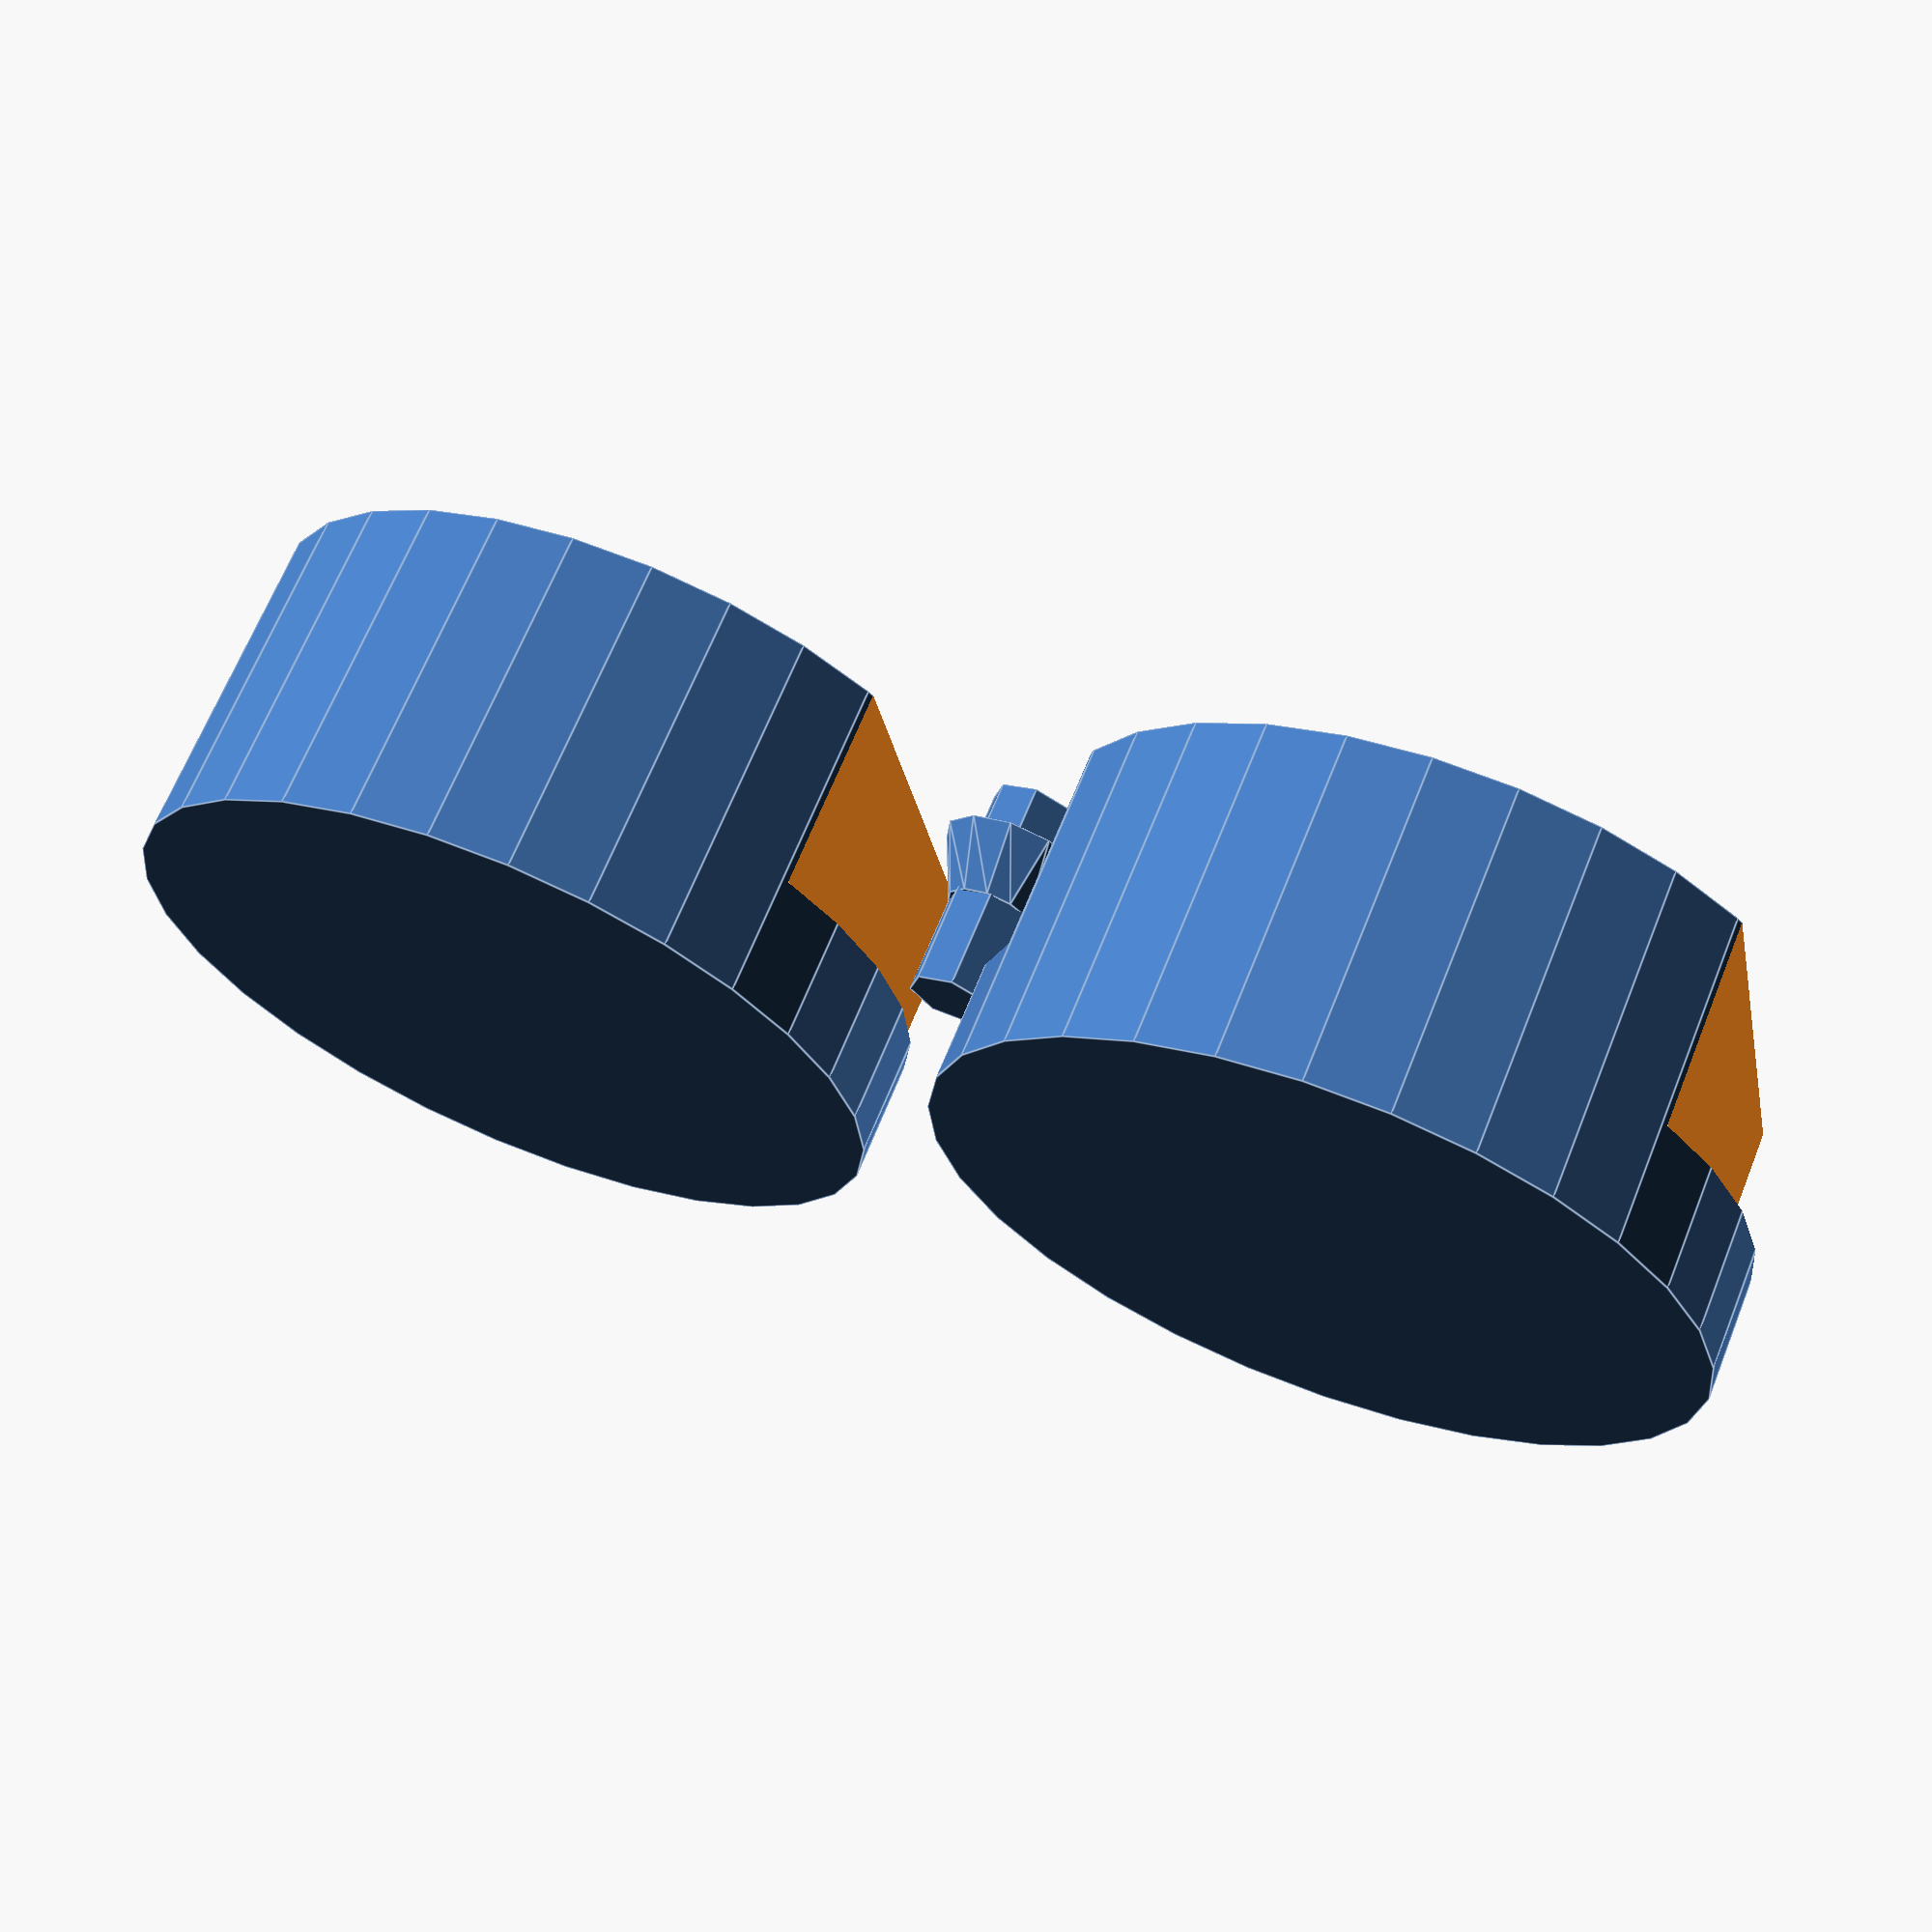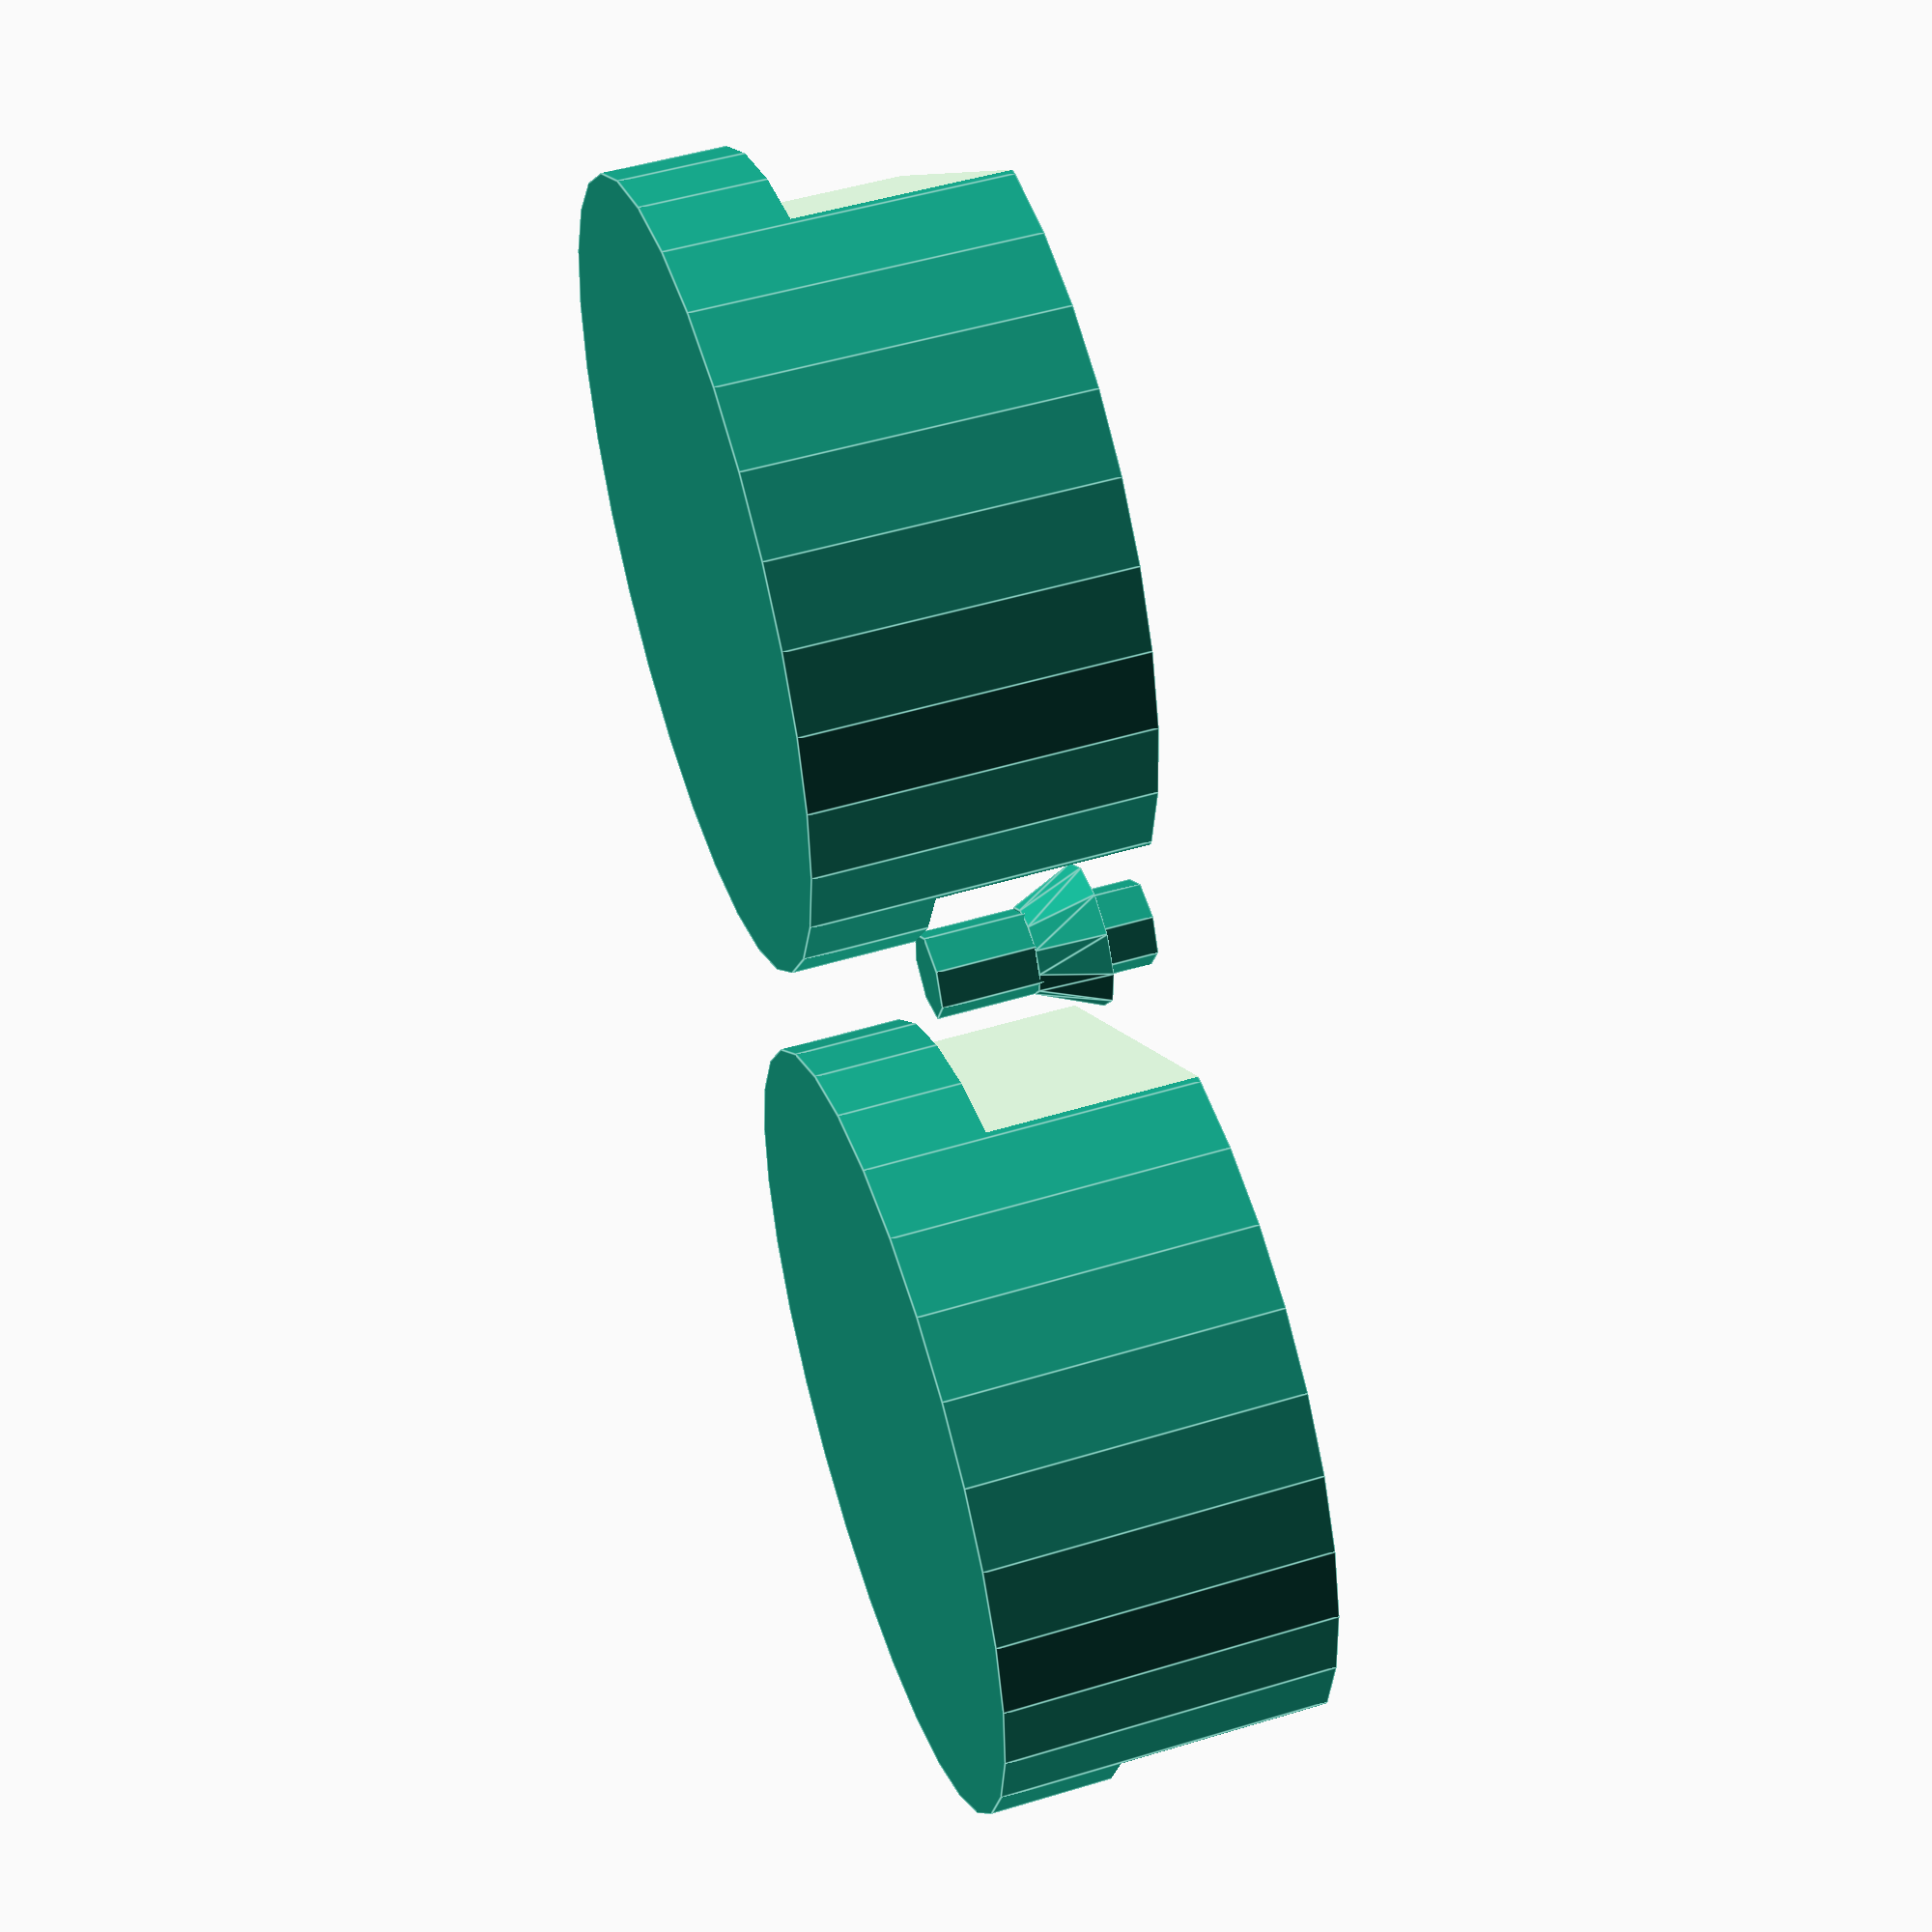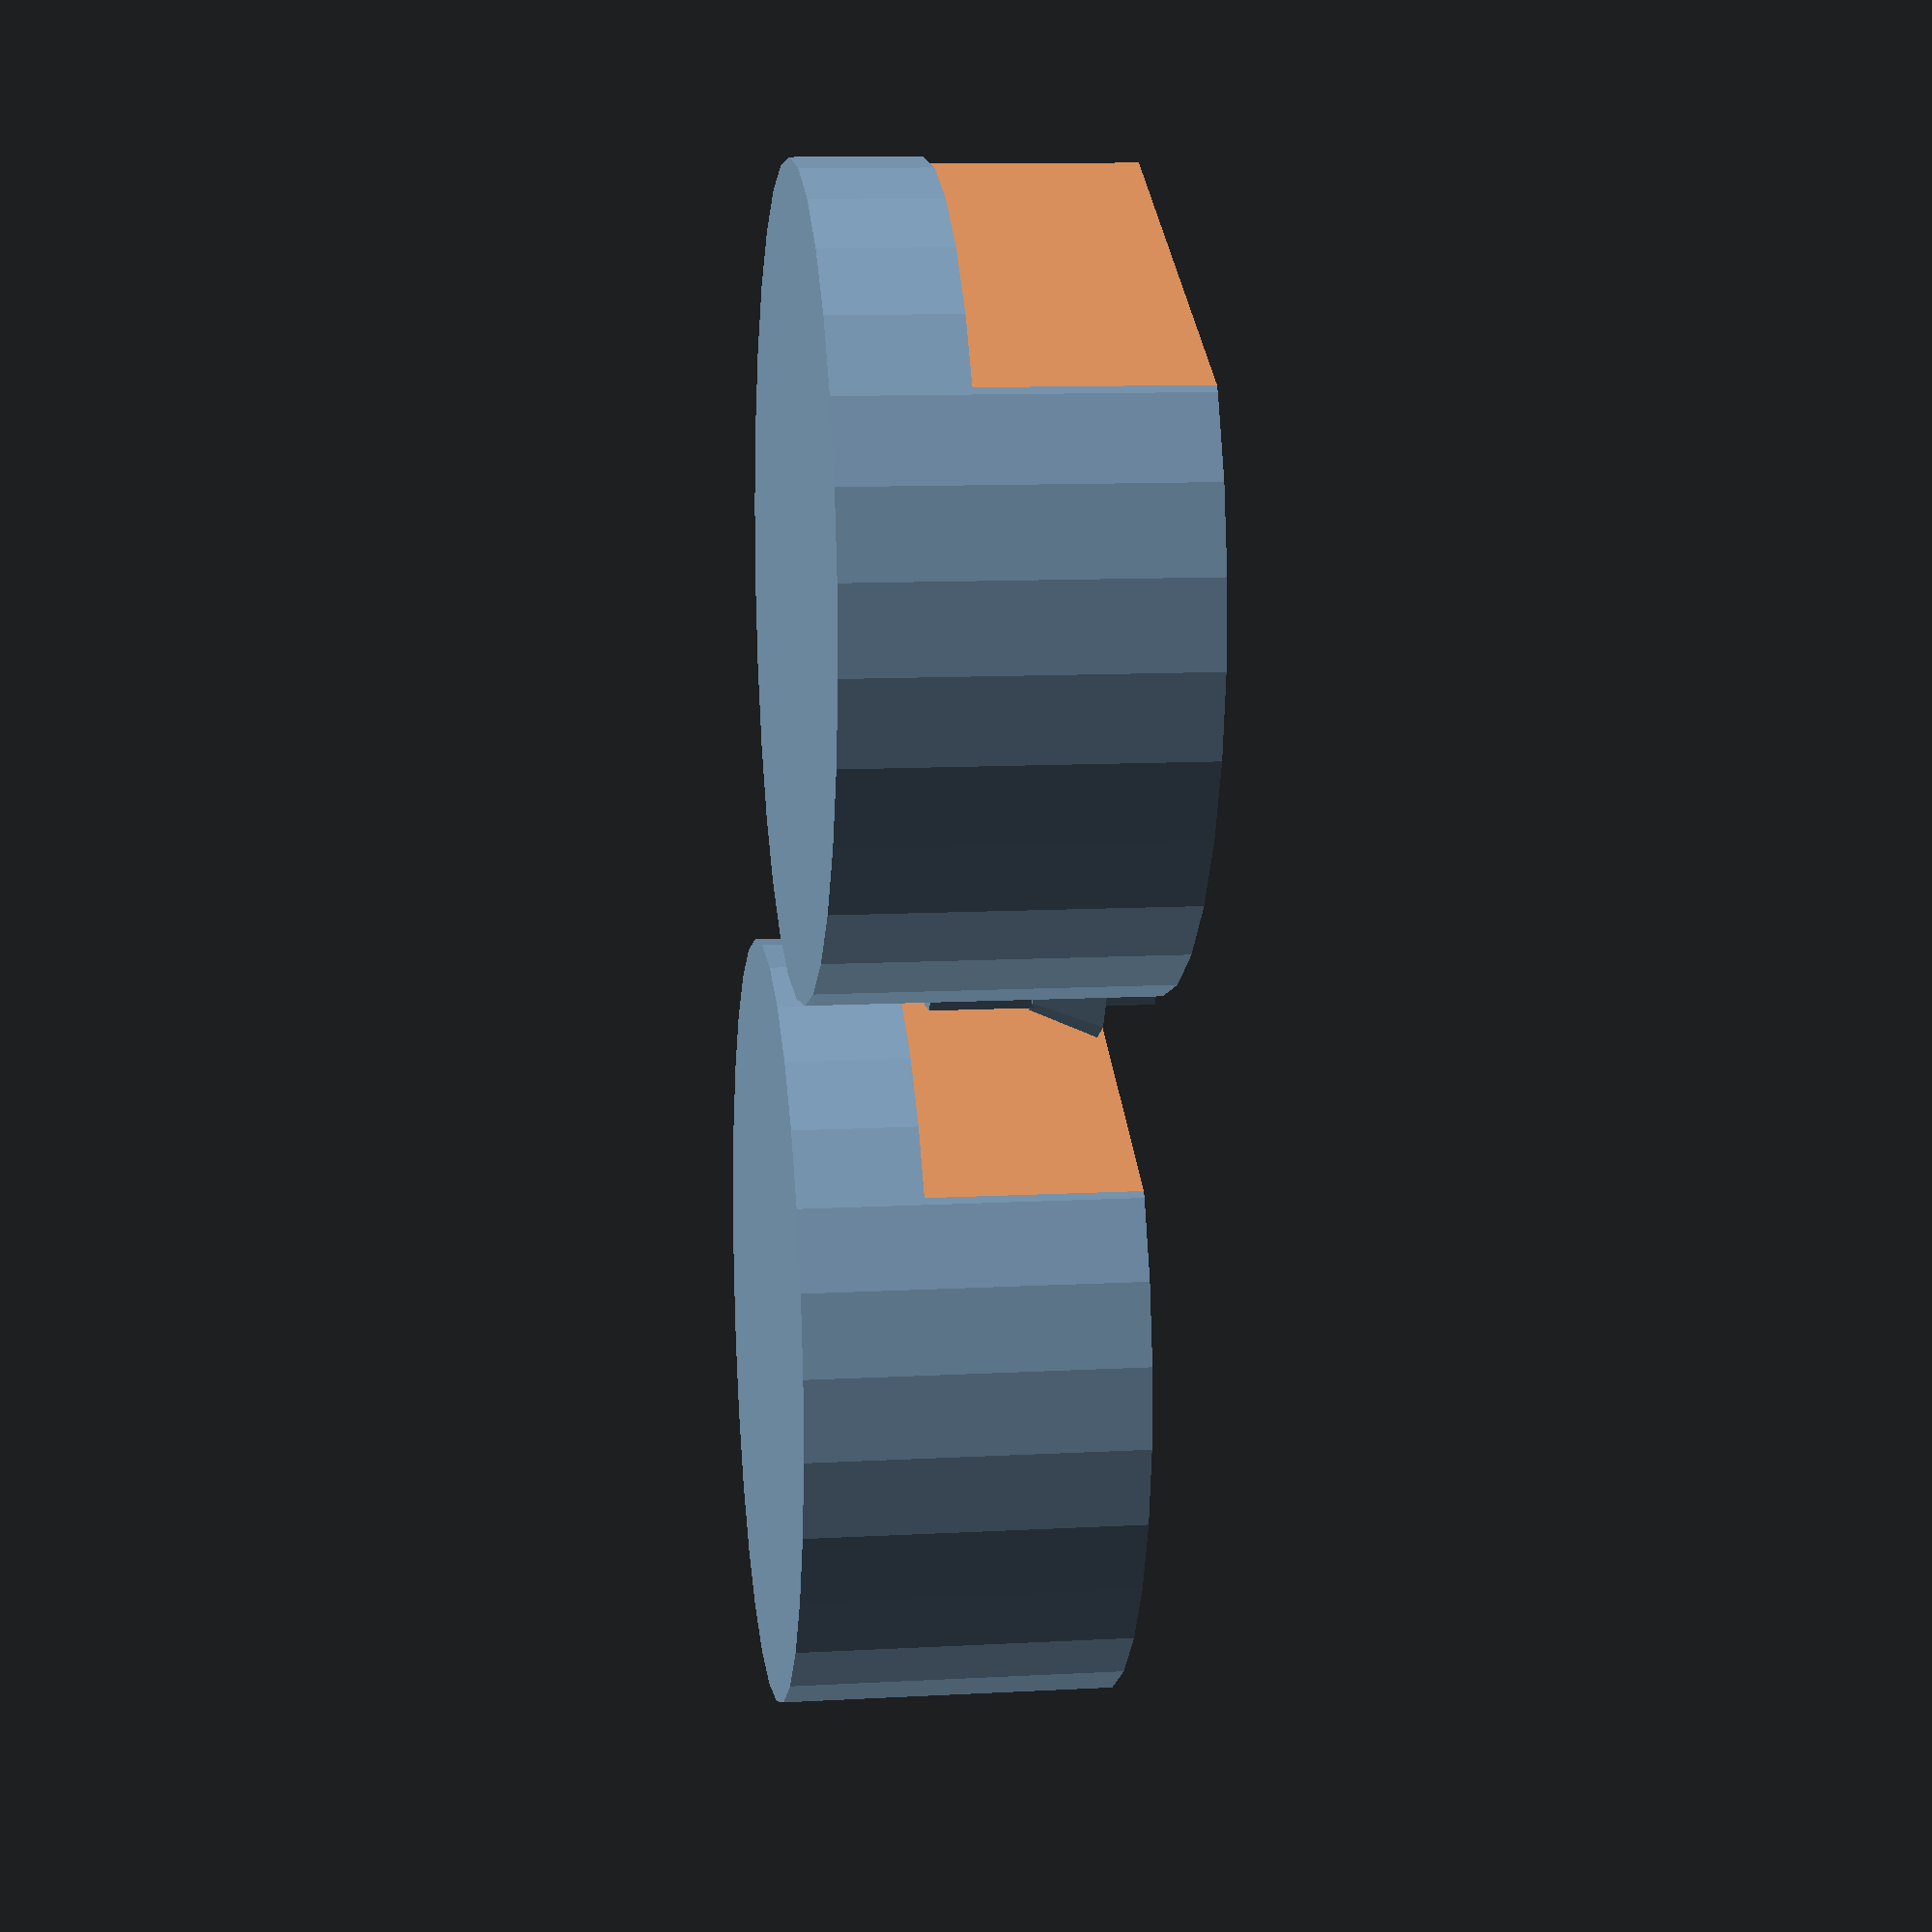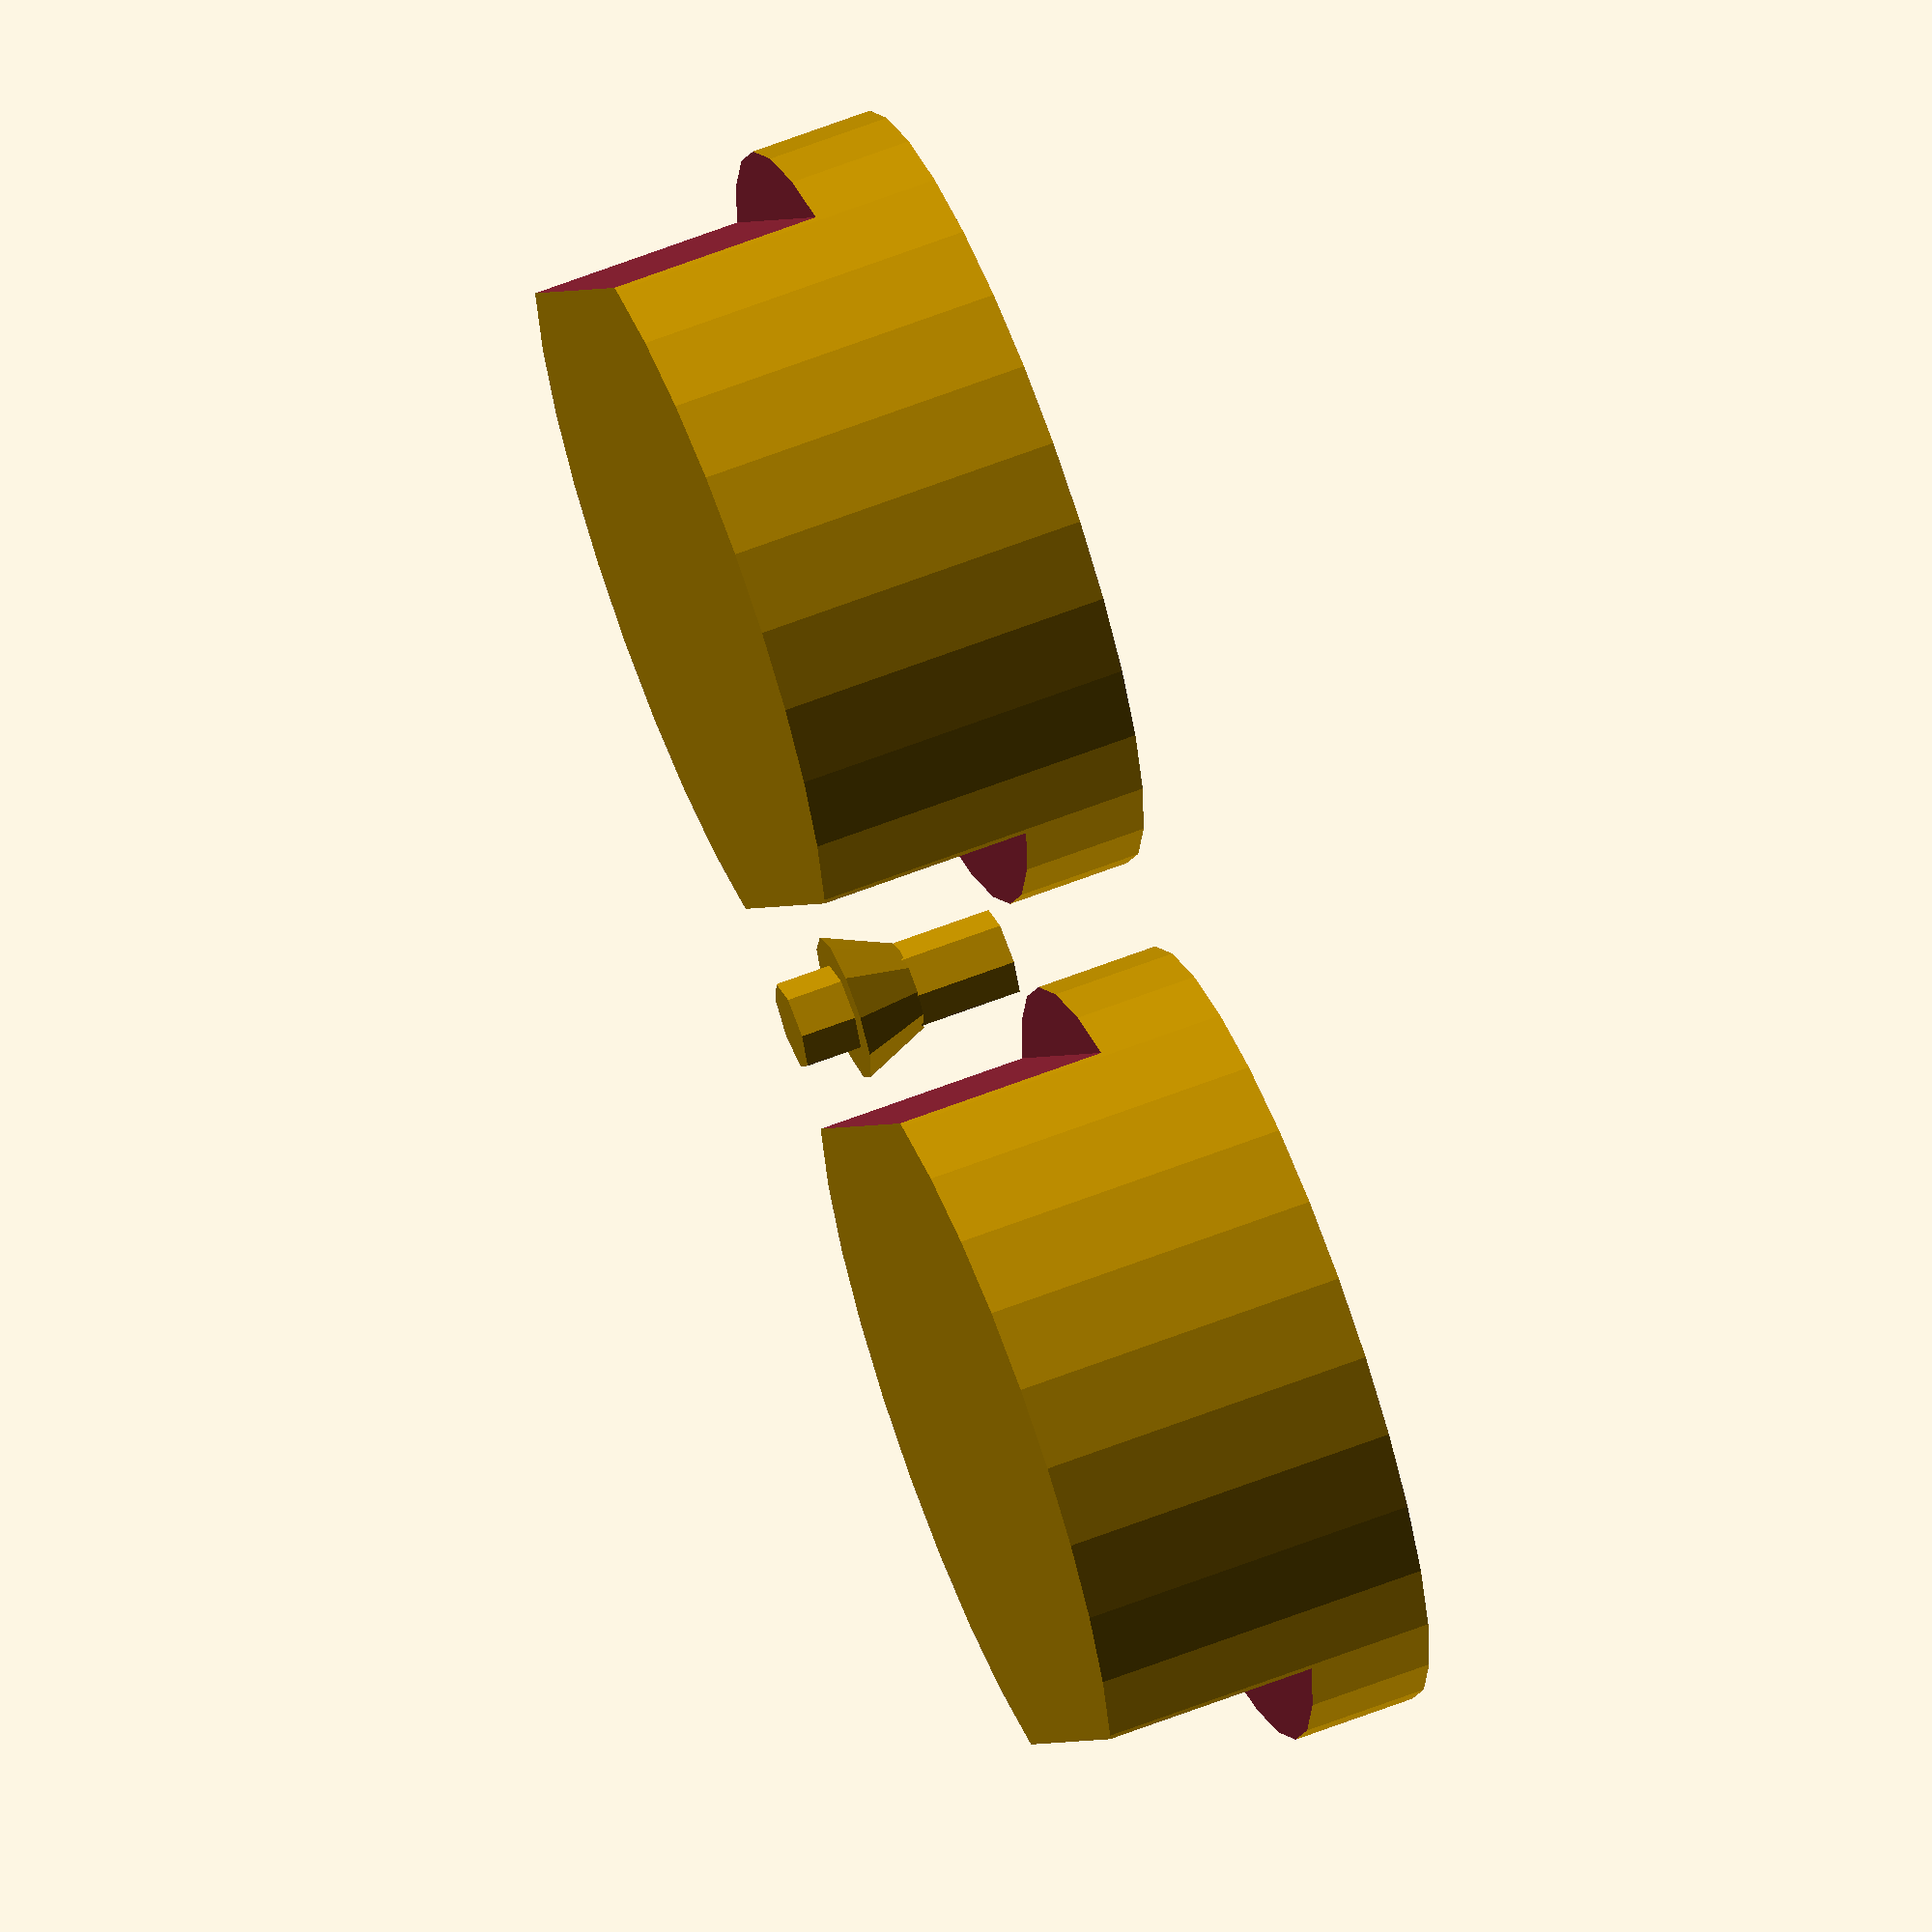
<openscad>


// The dimentions are from the model made at TheNewHobbyist at
//      https://www.printables.com/model/72079-wally-wall-plate-customizer


//TODO: Comment to TheNewHobbyist about the 'go away Customizer' comment

1st_plate = "keystone1";

1st_plate_bottom_hole = "outlet";


l_offset = [34.925,39.6875,44.45];
r_offset = [34.925,39.6875,44.45];



// Bigger hole in your wall? Try this
plate_size = 0; // [0:Standard, 1:Junior-Jumbo, 2:Jumbo]

height_sizes = [114.3,123.825,133.35];

height = 114.3; //plate height (static)


plate1();//1st_plate = 1st_plate,            1st_plate_bottom_hole = 1st_plate_bottom_hole);

// plate1_solid(1st_plate = 1st_plate,
//              1st_plate_bottom_hole = 1st_plate_bottom_hole);

module plate1_solid()
{
    if (1st_plate == "keystone1" && 1st_plate_bottom_hole == "none") {
        translate([height_sizes[plate_size]/2 + 14.3,l_offset[plate_size] - 11.5,-3.9]) hole("keystone_solid");
        }
    else if (1st_plate == "keystone1" && 1st_plate_bottom_hole != "outlet" && 1st_plate_bottom_hole != "toggle" && 1st_plate_bottom_hole != "rocker") 
    {
        translate([height_sizes[plate_size]/2,l_offset[plate_size] - 11.5,-3.9]) hole("keystone_solid");
    }
    if (1st_plate_bottom_hole == "keystone1" && 1st_plate == "none") {
        translate([height_sizes[plate_size]/2 + 14.3,l_offset[plate_size] - 11.5,-3.9]) hole("keystone_solid");
        }
    else if (1st_plate_bottom_hole == "keystone1" && 1st_plate != "outlet" && 1st_plate != "toggle" && 1st_plate != "rocker") {
        translate([height_sizes[plate_size]/2 + 28.5,l_offset[plate_size] - 11.5,-3.9]) hole("keystone_solid");
	}
}



module outletCutout()
{
    hole_type = "outlet";


    // Duplex power outlet plate or dual side toggles
    if (hole_type == "outlet" || hole_type == "dualsidetoggle") 
    {
            translate([height_sizes[plate_size]/2 + 19.3915,0,0]) 
            {
                difference() {
                    cylinder(r=17.4625, h=15, center = true);
                    translate([-24.2875,-15,-2]) cube([10,37,15], center = false);
                    translate([14.2875,-15,-2]) cube([10,37,15], center = false);
                                    }
                                
            }
            
            translate([height_sizes[plate_size]/2 - 19.3915,0,0])
            {
                difference(){
                    cylinder(r=17.4625, h=15, center = true);
                    translate([-24.2875,-15,-2]) cube([10,37,15], center = false);
                    translate([14.2875,-15,-2]) cube([10,37,15], center = false);
                                    }
            }
            
            translate([height_sizes[plate_size]/2,0,-1]) cylinder(r=2, h=10);
            translate([height_sizes[plate_size]/2,0,3.5]) cylinder(r1=2, r2=3.3, h=3);                    
    }
}




module plate1(){
	if (1st_plate == "toggle" || 1st_plate_bottom_hole == "toggle"){
		translate([0,l_offset[plate_size],0]) toggle_screws();
		translate([0,l_offset[plate_size],0]) hole("toggle");
		}
	else if (1st_plate == "long_toggle" || 1st_plate_bottom_hole == "long_toggle"){
		translate([0,l_offset[plate_size],0]) toggle_screws();
		translate([0,l_offset[plate_size],0]) hole("long_toggle");
		}
	else if (1st_plate == "rocker" || 1st_plate_bottom_hole == "rocker"){
		translate([0,l_offset[plate_size],0]) rocker_screws();
		translate([0,l_offset[plate_size],0]) hole("rocker");
		}
	else if (1st_plate == "outlet" || 1st_plate_bottom_hole == "outlet") {
	translate([0,l_offset[plate_size],0]) hole("outlet");
	}
	else if (1st_plate_bottom_hole == "none") {
		translate([0,l_offset[plate_size],0]) box_screws();
		translate([positions[0],l_offset[plate_size],0]) hole(1st_plate);
			}
	else if (1st_plate == "none") {
		translate([0,l_offset[plate_size],0]) box_screws();
		translate([positions[0],l_offset[plate_size],0]) hole(1st_plate_bottom_hole);
			}
	else {
	translate([0,l_offset[plate_size],0]) box_screws();
	translate([positions[1],l_offset[plate_size],0]) hole(1st_plate);
	translate([positions[2],l_offset[plate_size],0]) hole(1st_plate_bottom_hole);
	}
}





// remove the other stuff
// Hole Cutout definitions
module hole(hole_type) 
{
    echo("hole-1");

// Toggle switch hole
	if (hole_type == "toggle") {
		translate([height_sizes[plate_size]/2,0,0]) cube([23.8125,10.3188,15], center = true);
		 						}

// Toggle switch hole and screw holes
	if (hole_type == "long_toggle") {
		translate([height_sizes[plate_size]/2,0,0]) cube([43.6563,11.9063,15], center = true);
		 						}

// Rocker switch plate
	if (hole_type == "rocker") {
		translate([height_sizes[plate_size]/2,0,0]) cube([67.1,33.3,15], center = true);

		 						}

// Duplex power outlet plate or dual side toggles
	if (hole_type == "outlet" || hole_type == "dualsidetoggle") {
		translate([height_sizes[plate_size]/2 + 19.3915,0,0]) {
			difference() {
				cylinder(r=17.4625, h=15, center = true);
				translate([-24.2875,-15,-2]) cube([10,37,15], center = false);
				translate([14.2875,-15,-2]) cube([10,37,15], center = false);
								}
							}
		translate([height_sizes[plate_size]/2 - 19.3915,0,0]){
			difference(){
				cylinder(r=17.4625, h=15, center = true);
				translate([-24.2875,-15,-2]) cube([10,37,15], center = false);
				translate([14.2875,-15,-2]) cube([10,37,15], center = false);
								}
							}
		translate([height_sizes[plate_size]/2,0,-1]) cylinder(r=2, h=10);
		translate([height_sizes[plate_size]/2,0,3.5]) cylinder(r1=2, r2=3.3, h=3);
							}

// Blank plate
	if (hole_type == "blank") { }

// VGA & DB09 plate
// VGA Fits http://www.datapro.net/products/vga-dual-panel-mount-f-f-cable.html
// DB09 Fits http://www.datapro.net/products/db9-serial-panel-mount-male-extension.html
	if (hole_type == "vga" || hole_type == "db09") {

			translate([0,-12.5,3]) cylinder(r=1.75, h=10, center = true);
			translate([0,12.5,3]) cylinder(r=1.75, h=10, center = true);
				difference(){
					cube([10,19,13], center=true);
					translate([-5,-9.2,1]) rotate([0,0,-35.6]) cube([4.4,2.4,15], center=true);
					translate([.9,-11.2,0]) rotate([0,0,9.6]) cube([10,4.8,15], center=true);
					translate([4.6,-8.5,0]) rotate([0,0,37.2]) cube([4.4,2.4,15], center=true);
					translate([-5,9.2,1]) rotate([0,0,35.6]) cube([4.4,2.4,15], center=true);
					translate([0.9,11.2,0]) rotate([0,0,-9.6]) cube([10,4.8,15], center=true);
					translate([4.6,8.5,0]) rotate([0,0,-37.2]) cube([4.4,2.4,15], center=true);
								}
						}

// HDMI plate
// Fits http://www.datapro.net/products/hdmi-panel-mount-extension-cable.html
	if (hole_type == "hdmi") {
		translate([0,-13,3]) cylinder(r=1.75, h=10, center = true);
		translate([0,13,3]) cylinder(r=1.75, h=10, center = true);
		translate([0,0,3]) cube([6,16,10], center=true);
							}

// DVI-I plate
// Fits http://www.datapro.net/products/dvi-i-panel-mount-extension-cable.html
	if (hole_type == "dvi") {
		translate([0,-16,3]) cylinder(r=1.75, h=10, center = true);
		translate([0,16,3]) cylinder(r=1.75, h=10, center = true);
		translate([0,0,3]) cube([10,26,10], center=true);
							}

// DisplayPort plate
// Fits http://www.datapro.net/products/dvi-i-panel-mount-extension-cable.html
	if (hole_type == "displayport") {
		translate([0,-13.5,3]) cylinder(r=1.75, h=10, center = true);
		translate([0,13.5,3]) cylinder(r=1.75, h=10, center = true);
		translate([0,0,0]){
			difference(){
				translate([0,0,3]) cube([7,19,10], center=true);
				translate([2.47,-9.37,3]) rotate([0,0,-54.6]) cube([3,5,14], center=true);
						}
								}
									}

// USB-A Plate
// Fits http://www.datapro.net/products/usb-panel-mount-type-a-cable.html
	if (hole_type == "usb-a") {
		translate([0,-15,3]) cylinder(r=1.75, h=10, center = true);
		translate([0,15,3]) cylinder(r=1.75, h=10, center = true);
		translate([0,0,3]) cube([8,16,10], center=true);
							}

// USB-B Plate
// Fits http://www.datapro.net/products/usb-panel-mount-type-b-cable.html
	if (hole_type == "usb-b") {
		translate([0,-13,3]) cylinder(r=1.75, h=10, center = true);
		translate([0,13,3]) cylinder(r=1.75, h=10, center = true);
		translate([0,0,3]) cube([11,12,10], center=true);
							}

// 1394 Firewire Plate
// Fits http://www.datapro.net/products/firewire-panel-mount-extension.html
	if (hole_type == "firewire") {
		translate([0,-13.5,3]) cylinder(r=1.75, h=10, center = true);
		translate([0,13.5,3]) cylinder(r=1.75, h=10, center = true);
		translate([0,0,3]) cube([7,12,10], center=true);
							}

// F-Type / Cable TV Plate
// Fits http://www.datapro.net/products/f-type-panel-mounting-coupler.html
	if (hole_type == "f-type") {
		translate([0,0,3]) cylinder(r=4.7625, h=10, center=true);
							}

// Cat5e & Gat6 plate
// Cat5e Fits http://www.datapro.net/products/cat-5e-panel-mount-ethernet.html
// Cat6 Fits hhttp://www.datapro.net/products/cat-6-panel-mount-ethernet.html
	if (hole_type == "cat5e" || hole_type == "cat6") {
		translate([0,-12.5,3]) cylinder(r=1.75, h=10, center = true);
		translate([0,12.5,3]) cylinder(r=1.75, h=10, center = true);
		translate([0,0,3]) cube([15,15,10], center=true);
		}

// S-Video & PS2 plate
// S-Video Fits hhttp://www.datapro.net/products/cat-6-panel-mount-ethernet.html
// PS2 http://www.datapro.net/products/ps2-panel-mount-extension-cable.html
	if (hole_type == "svideo" || hole_type == "ps2") {
		translate([0,-10,3]) cylinder(r=1.75, h=10, center = true);
		translate([0,10,3]) cylinder(r=1.75, h=10, center = true);
		translate([0,0,3]) cylinder(r=5, h=10, center=true);
		}


// Stereo / 1/4" headphone jack coupler
// Stereo coupler Fits http://www.datapro.net/products/stereo-panel-mount-coupler.html
	if (hole_type == "stereo") {
		translate([0,0,3]) cylinder(r=2.985, h=10, center=true);
		}

//Keystone1 hole
//Hole for 1 Keystone Jack
	if (hole_type == "keystone1") {
		translate([0,0,5]) cube([16.5,15,10], center = true);
	}

//Keystone Solid
	if (hole_type == "keystone_solid") {
		rotate([0,0,90]) {
			difference(){
				translate([0,0,.1]) cube([23,30.5,9.8]);
					translate([4,4,0]){
						difference(){
							cube([15,22.5,10]);
							translate([-1,-0.001,3.501]) cube([17,2,6.5]);
							translate([-1,2.5,-3.40970]) rotate([45,0,0]) cube([17,2,6.5]);
							translate([-1,18.501,6.001]) cube([17,4,4]);
							translate([-1,20.5,0]) rotate([-45,0,0]) cube([17,2,6.5]);
						}
					}
				}
			}
		}

//End of module "hole"
}

</openscad>
<views>
elev=113.5 azim=191.5 roll=338.2 proj=p view=edges
elev=129.6 azim=310.4 roll=288.4 proj=p view=edges
elev=168.8 azim=246.8 roll=277.6 proj=p view=solid
elev=117.2 azim=28.2 roll=111.5 proj=o view=wireframe
</views>
